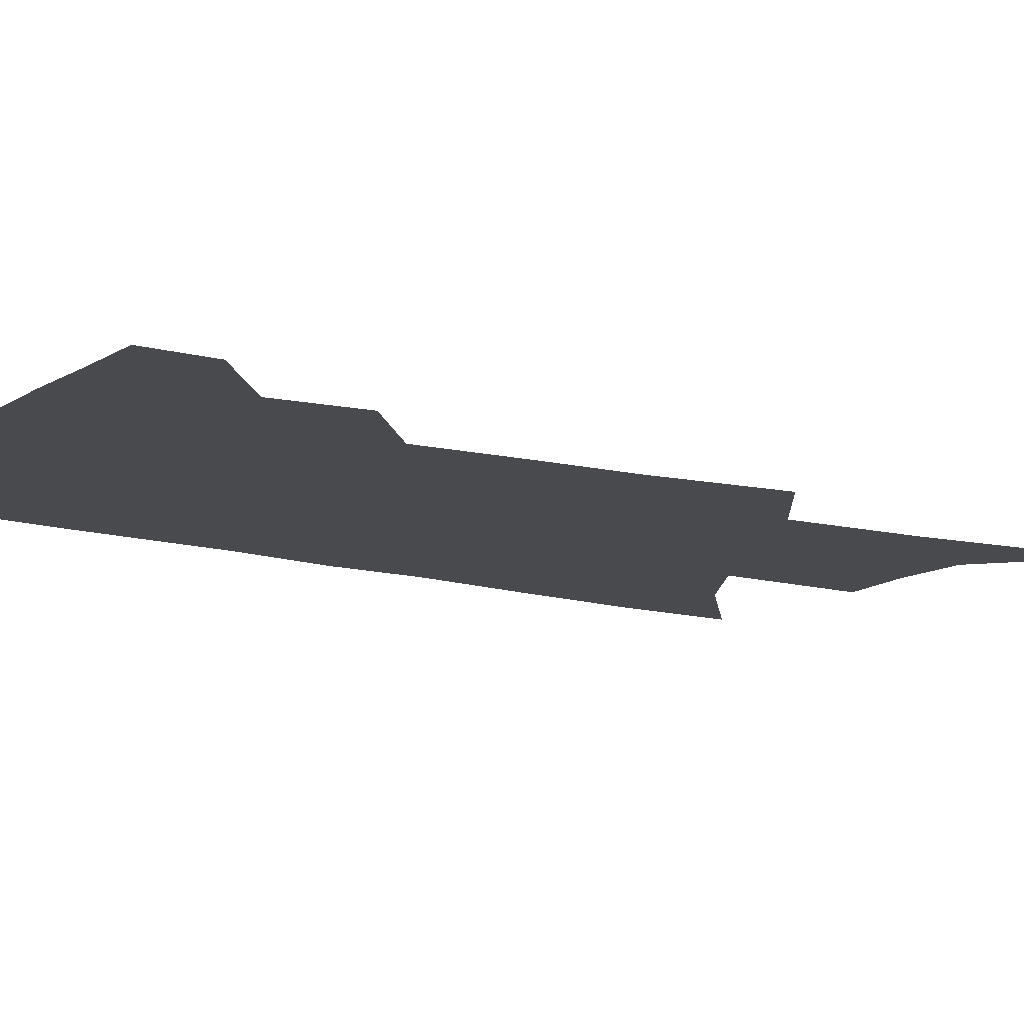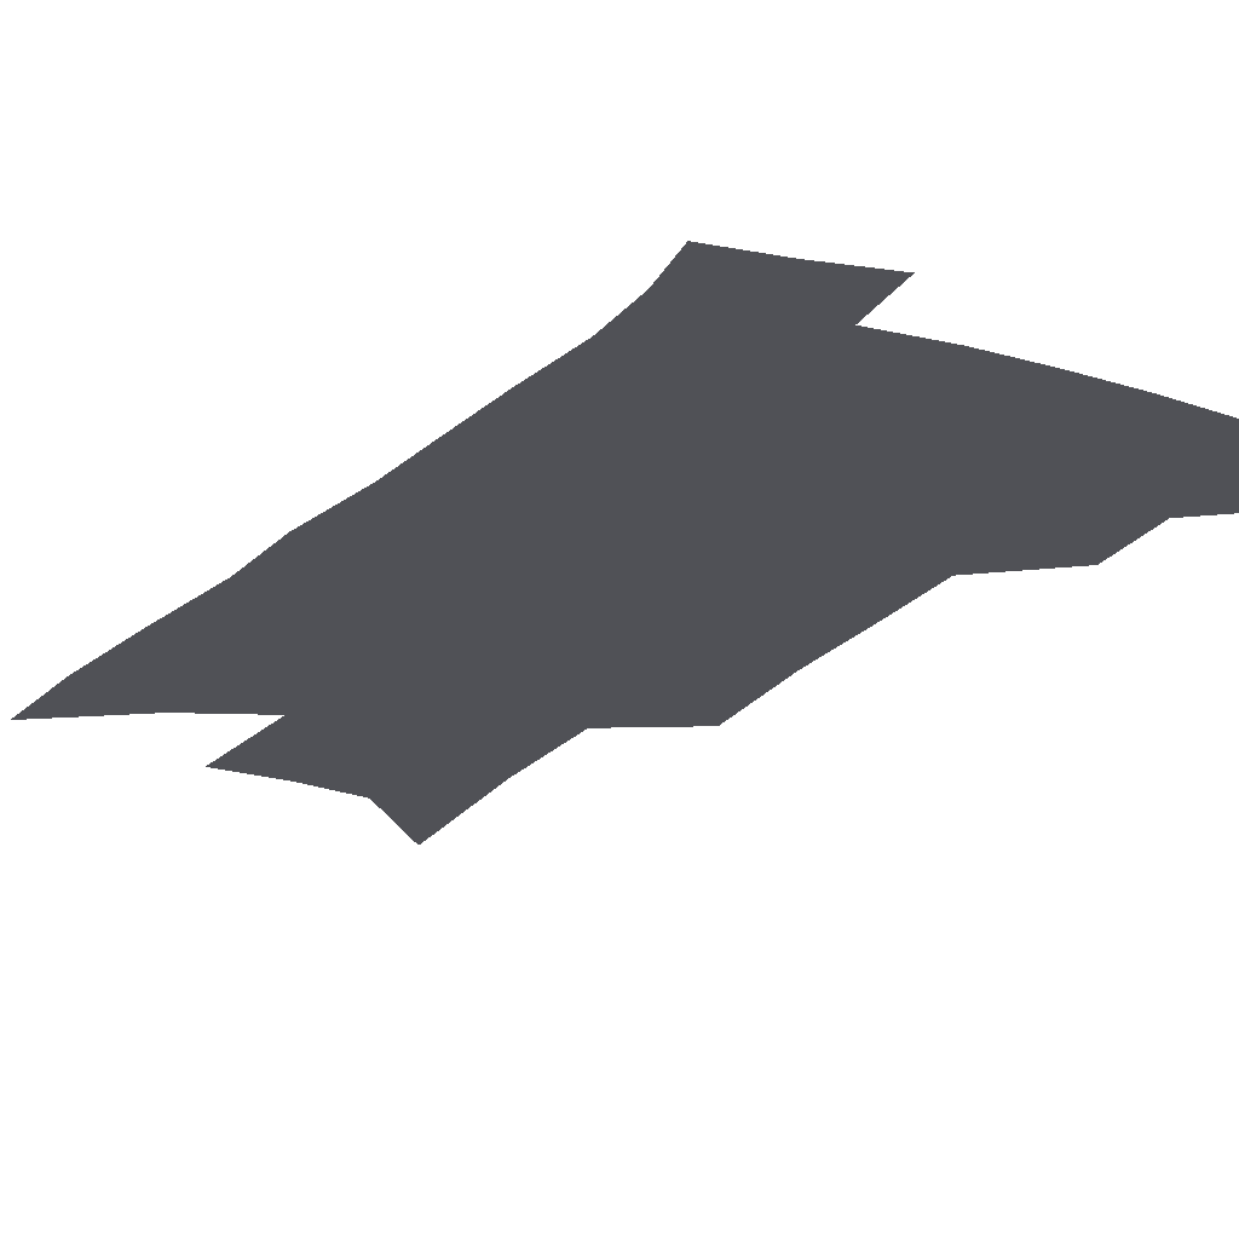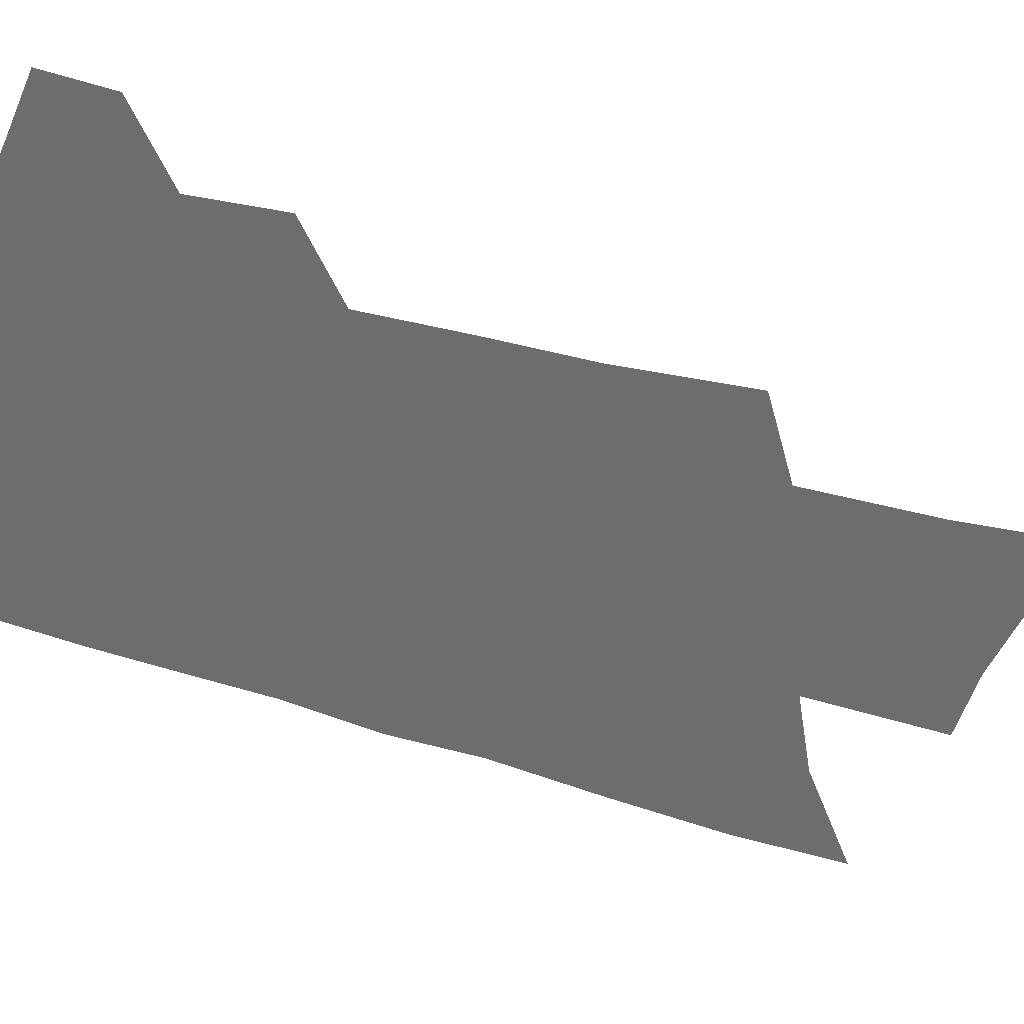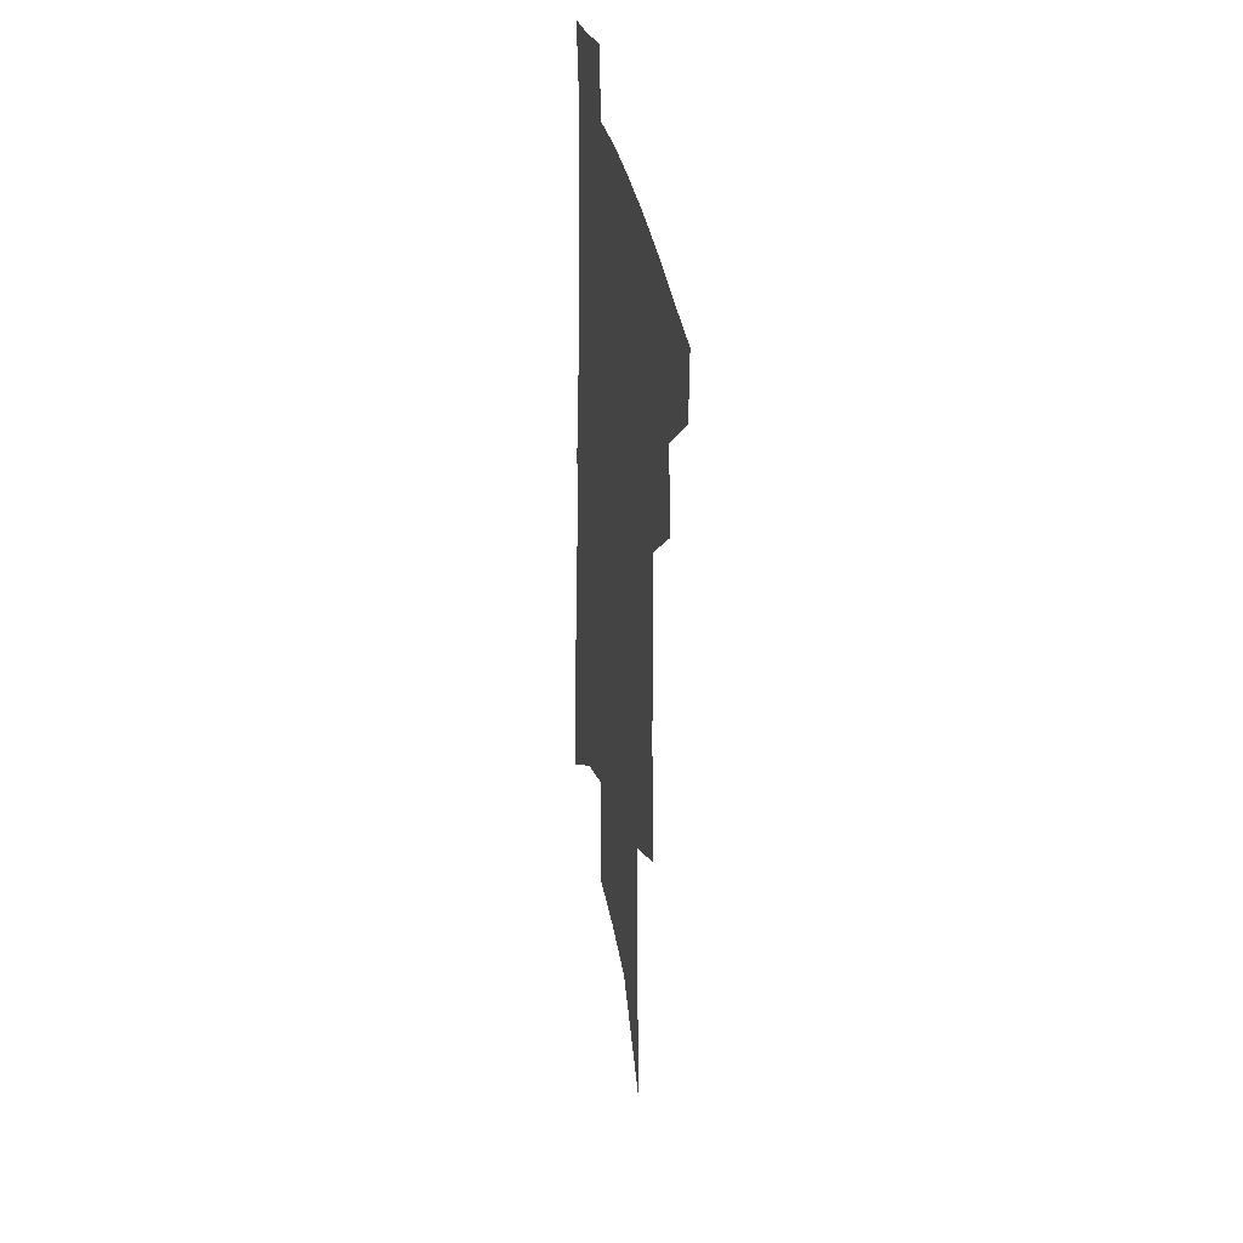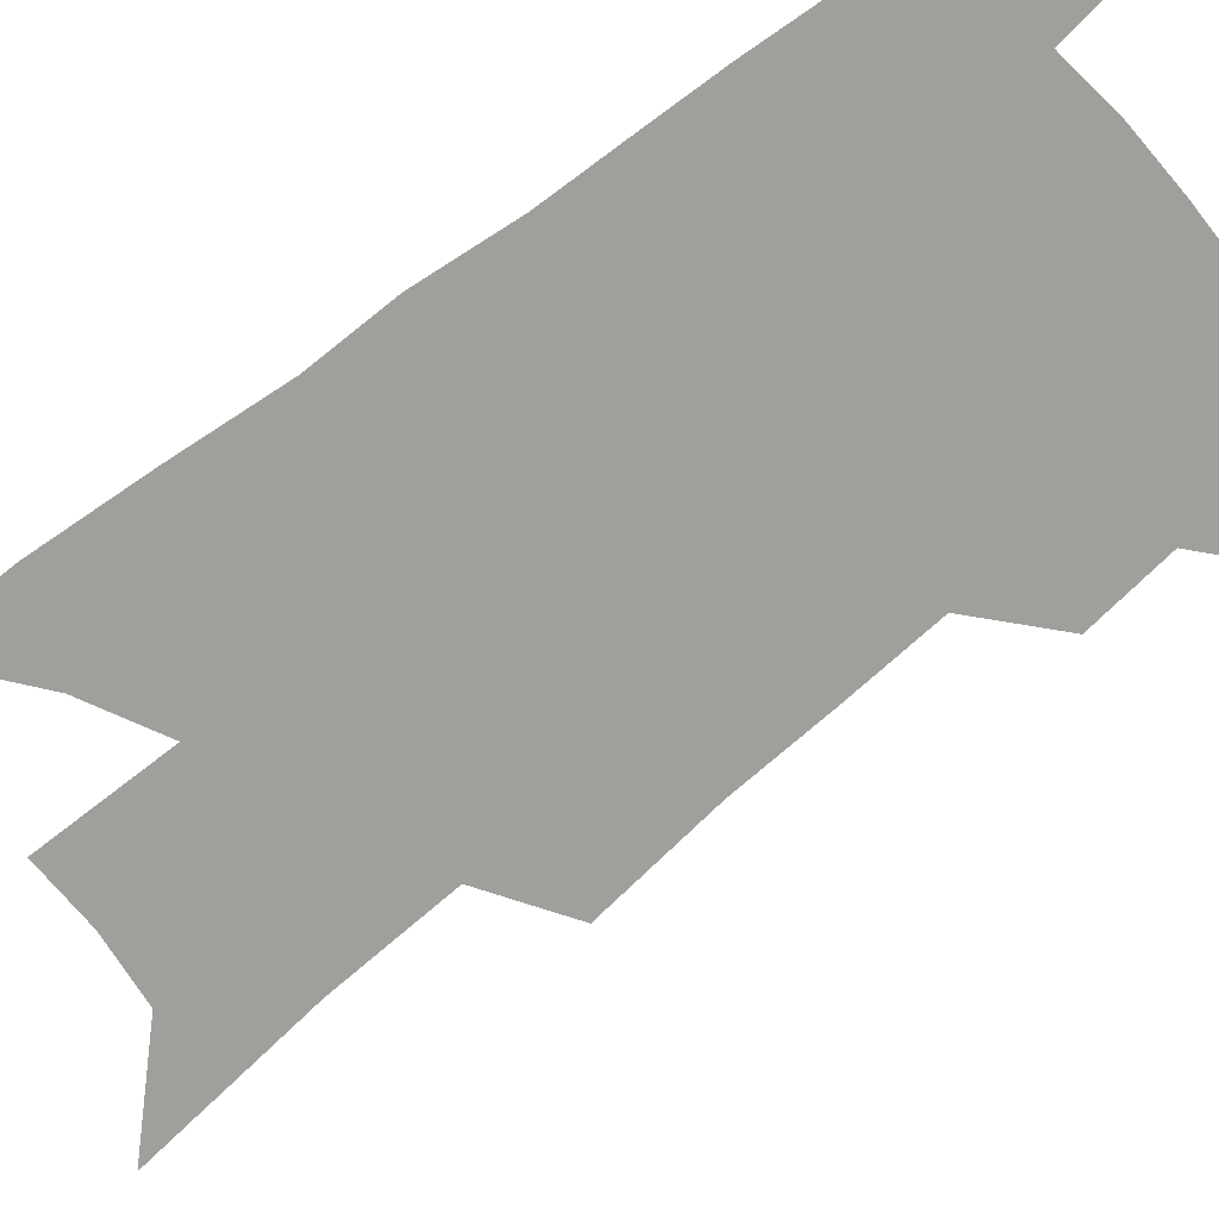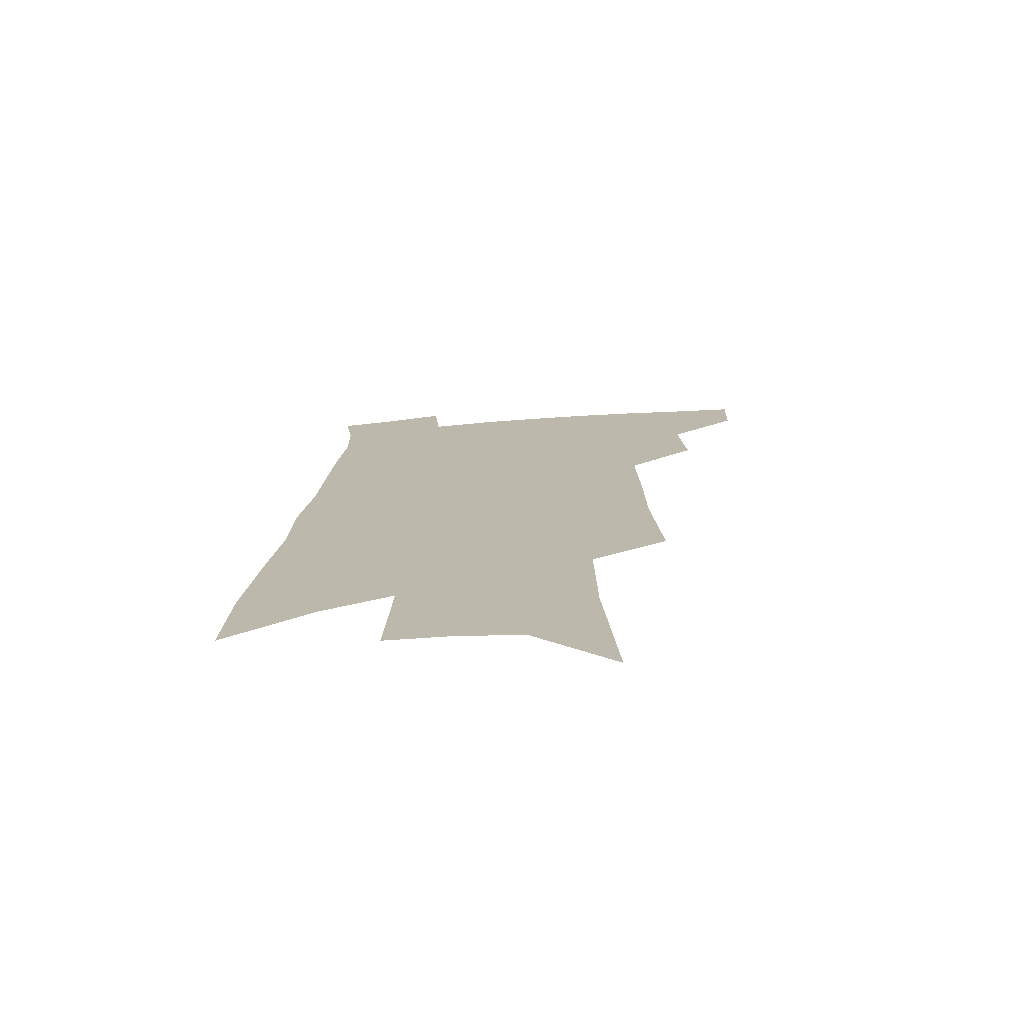
<metadata>
{"format":"obj","ext":"obj","renderer":"f3d","projection":"perspective","resolution":1024,"background":"white","views":[{"elev":-13.4,"azim":-118.9,"up":"+Z"},{"elev":-20.5,"azim":152.0,"up":"+Z"},{"elev":-53.9,"azim":-105.6,"up":"+Z"},{"elev":34.0,"azim":-100.3,"up":"+Y"},{"elev":-71.2,"azim":130.8,"up":"+Z"},{"elev":-74.4,"azim":-175.7,"up":"+Y"}]}
</metadata>
<code>
v 510.7 443.3 0
v 509.9 467.4 0
v 534.2 391.2 0
v 536.6 422.3 0
v 536 447.1 0
v 533.3 470.3 0
v 554.5 249.9 0
v 558.1 297.2 0
v 558.7 333.8 0
v 559.9 370 0
v 560.9 400.8 0
v 560.9 426.6 0
v 560.2 449.9 0
v 556.5 473.8 0
v 578.2 115.9 0
v 583.1 185.3 0
v 583.7 232.6 0
v 583.3 273.5 0
v 584.4 314.2 0
v 583.4 345.4 0
v 583.6 377.2 0
v 584.1 405.7 0
v 584 430.2 0
v 582.7 452.1 0
v 579.9 476.1 0
v 609.2 150.5 0
v 609.5 204.3 0
v 607.9 243.4 0
v 607.7 286.6 0
v 606.8 320.3 0
v 606.2 351.9 0
v 605.8 381.4 0
v 605.8 407.3 0
v 605.7 431 0
v 605.5 453.3 0
v 603.5 477.1 0
v 634.6 154.7 0
v 633.2 212.1 0
v 631.4 251.2 0
v 629.9 287.5 0
v 628.6 322.5 0
v 627.9 351.6 0
v 627.1 383.1 0
v 627 408.4 0
v 627.4 431.8 0
v 628 453.7 0
v 626.9 477.2 0
v 660 155.3 0
v 657.7 205.2 0
v 655 247.6 0
v 652.2 287.2 0
v 650.7 320.2 0
v 650 349.2 0
v 648.4 380.6 0
v 648.4 405.9 0
v 648.6 430.6 0
v 649.3 453.5 0
v 651 475.2 0
v 653.3 500.1 0
v 685.4 192.6 0
v 681 237.3 0
v 677.3 277.3 0
v 674.7 312.4 0
v 673.1 343.8 0
v 671.8 373.6 0
v 669.9 402.8 0
v 670.3 427.3 0
v 670.3 451.7 0
v 672.7 472.6 0
v 675.8 494.9 0
v 719.2 167.9 0
v 717.4 208.3 0
v 712.8 250.4 0
v 707.5 290.6 0
v 706.4 322.6 0
v 701.4 358.1 0
v 699.3 388.4 0
v 697.1 417.1 0
v 694.1 446.1 0
v 694.5 470.1 0
v 697.8 491.7 0
f 4 5 1
f 1 5 2
f 5 6 2
f 10 11 3
f 3 11 4
f 11 12 4
f 4 12 5
f 12 13 5
f 5 13 6
f 13 14 6
f 17 18 7
f 7 18 8
f 18 19 8
f 8 19 9
f 19 20 9
f 9 20 10
f 20 21 10
f 10 21 11
f 21 22 11
f 11 22 12
f 22 23 12
f 12 23 13
f 23 24 13
f 13 24 14
f 24 25 14
f 15 26 16
f 26 27 16
f 16 27 17
f 27 28 17
f 17 28 18
f 28 29 18
f 18 29 19
f 29 30 19
f 19 30 20
f 30 31 20
f 20 31 21
f 31 32 21
f 21 32 22
f 32 33 22
f 22 33 23
f 33 34 23
f 23 34 24
f 34 35 24
f 24 35 25
f 35 36 25
f 26 37 27
f 37 38 27
f 27 38 28
f 38 39 28
f 28 39 29
f 39 40 29
f 29 40 30
f 40 41 30
f 30 41 31
f 41 42 31
f 31 42 32
f 42 43 32
f 32 43 33
f 43 44 33
f 33 44 34
f 44 45 34
f 34 45 35
f 45 46 35
f 35 46 36
f 46 47 36
f 37 48 38
f 48 49 38
f 38 49 39
f 49 50 39
f 39 50 40
f 50 51 40
f 40 51 41
f 51 52 41
f 41 52 42
f 52 53 42
f 42 53 43
f 53 54 43
f 43 54 44
f 54 55 44
f 44 55 45
f 55 56 45
f 45 56 46
f 56 57 46
f 46 57 47
f 57 58 47
f 49 60 50
f 60 61 50
f 50 61 51
f 61 62 51
f 51 62 52
f 62 63 52
f 52 63 53
f 63 64 53
f 53 64 54
f 64 65 54
f 54 65 55
f 65 66 55
f 55 66 56
f 66 67 56
f 56 67 57
f 67 68 57
f 57 68 58
f 68 69 58
f 58 69 59
f 69 70 59
f 60 71 61
f 71 72 61
f 61 72 62
f 72 73 62
f 62 73 63
f 73 74 63
f 63 74 64
f 74 75 64
f 64 75 65
f 75 76 65
f 65 76 66
f 76 77 66
f 66 77 67
f 77 78 67
f 67 78 68
f 78 79 68
f 68 79 69
f 79 80 69
f 69 80 70
f 80 81 70

</code>
